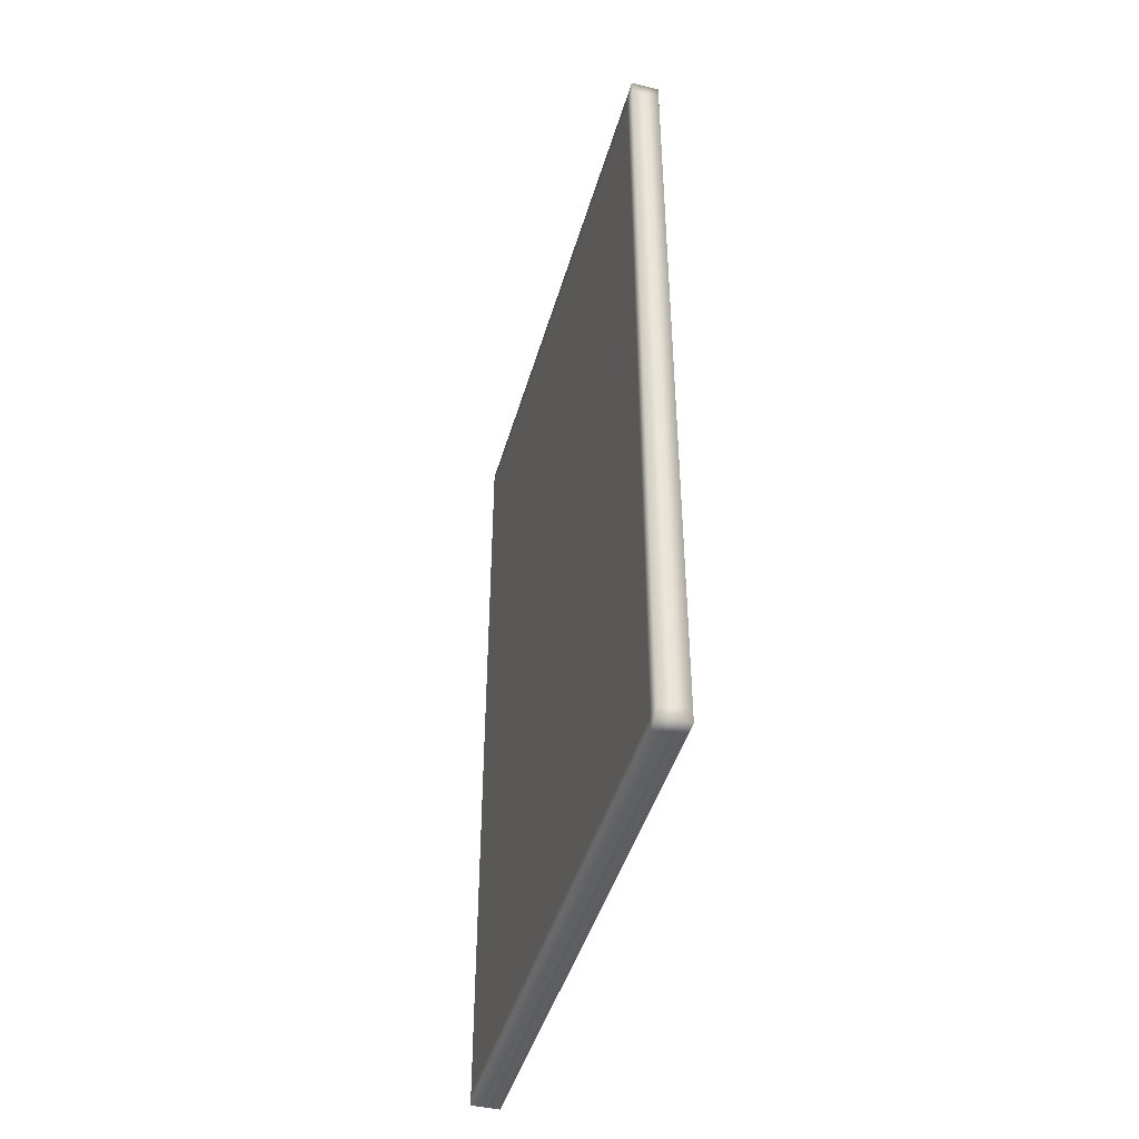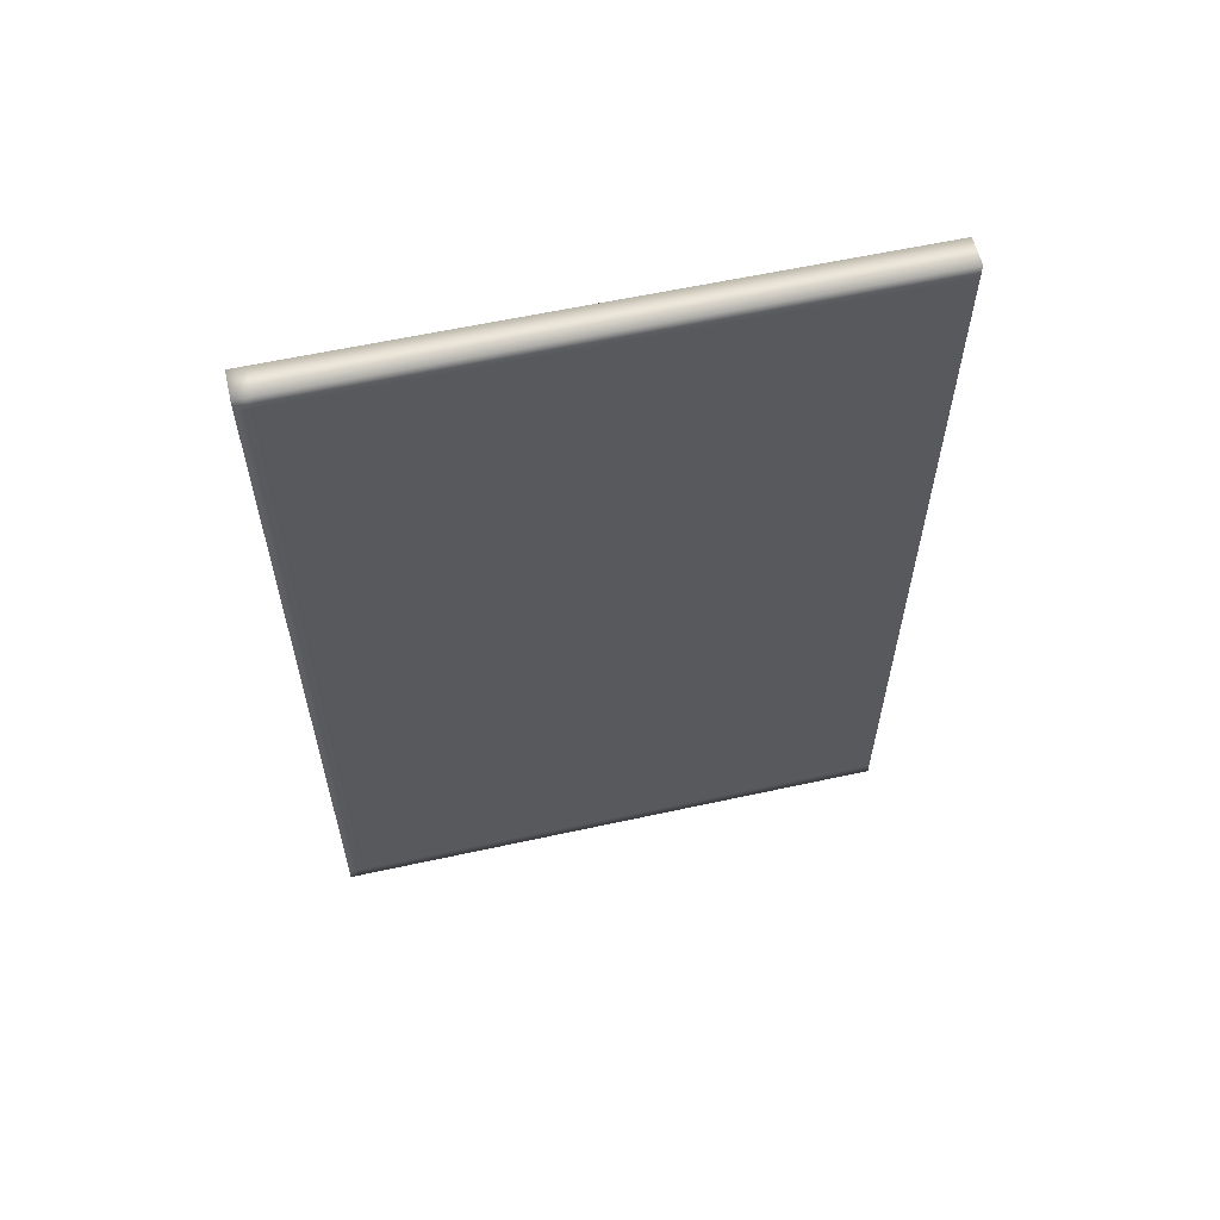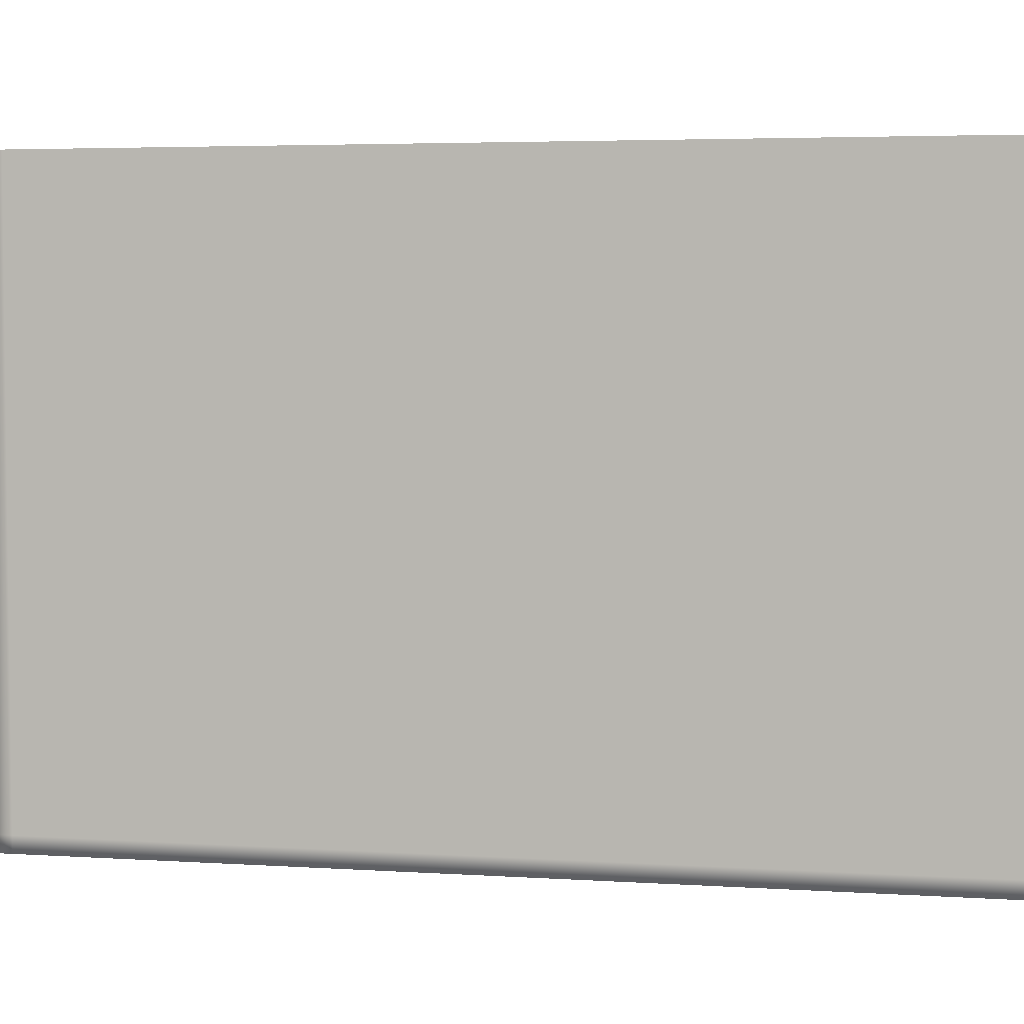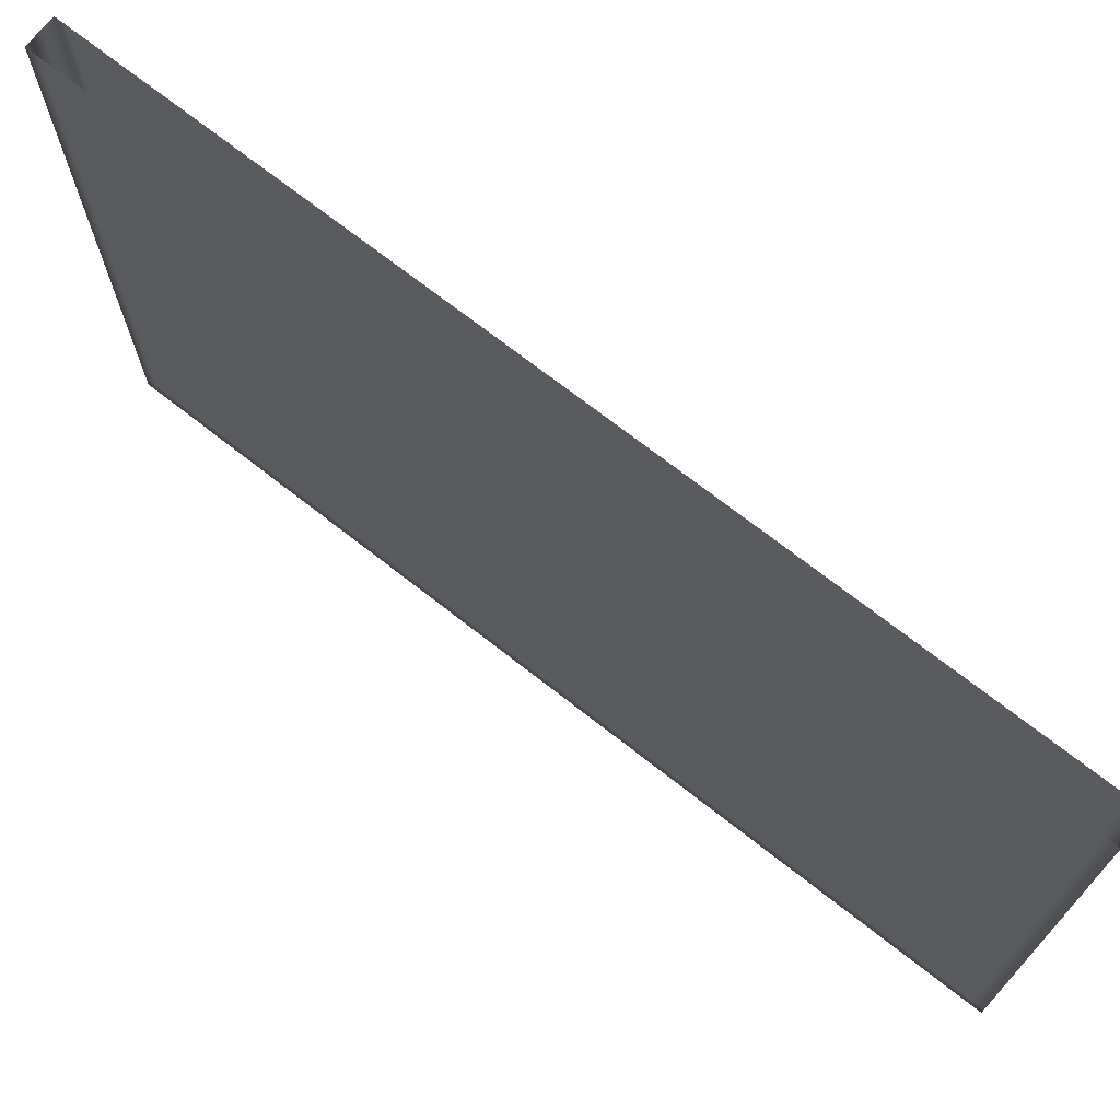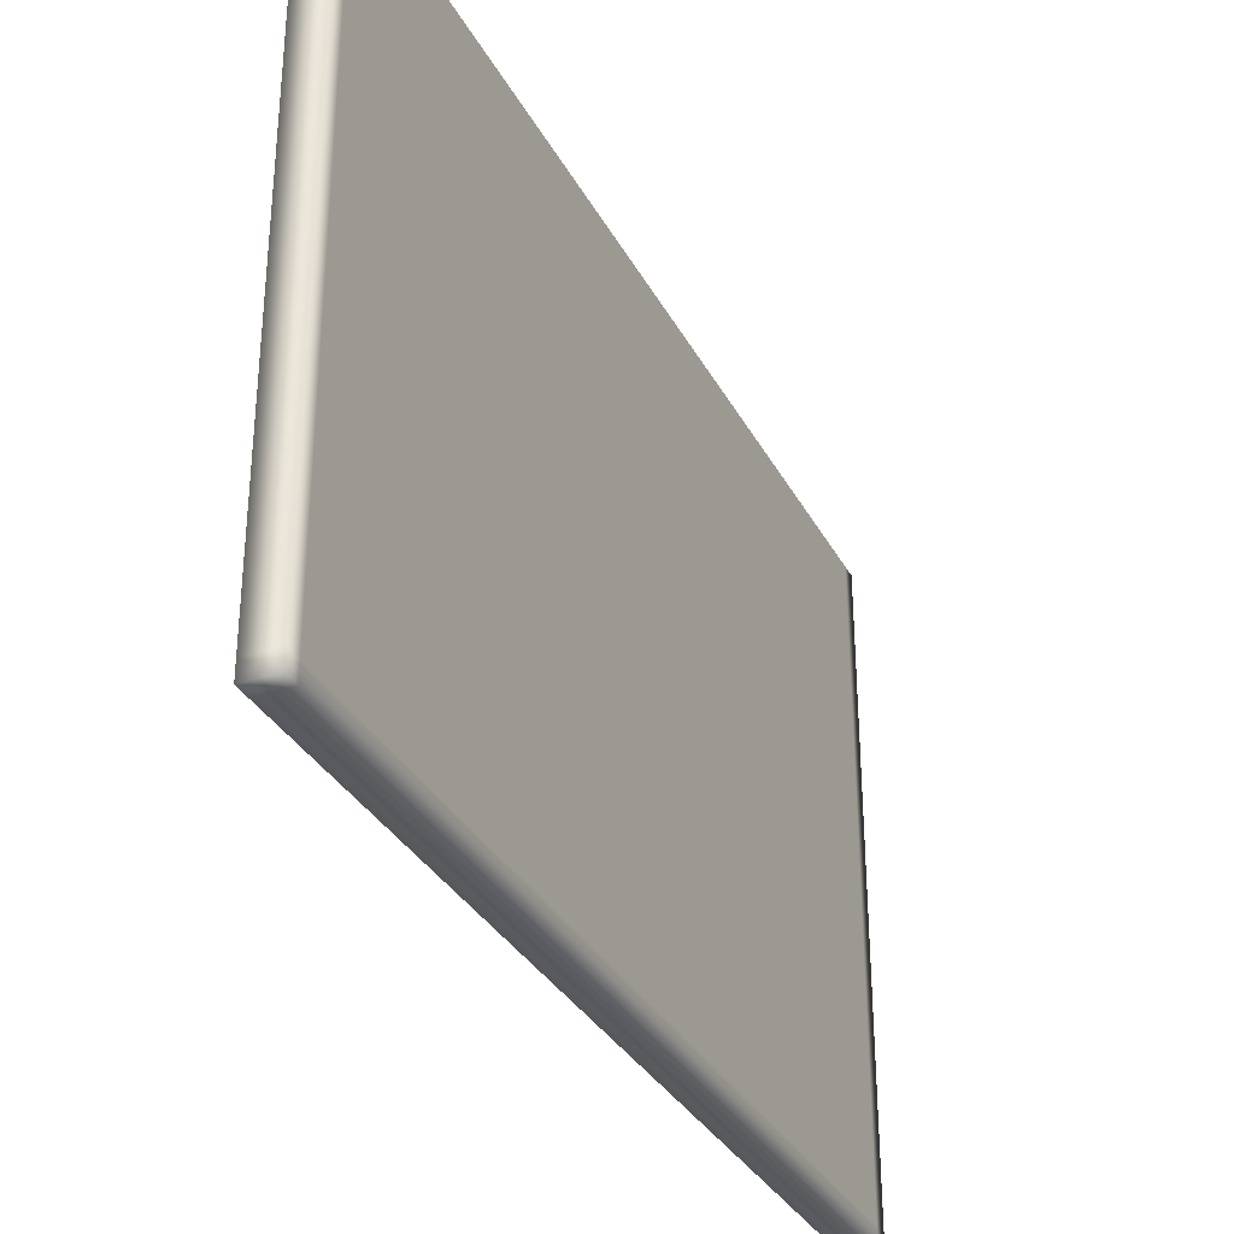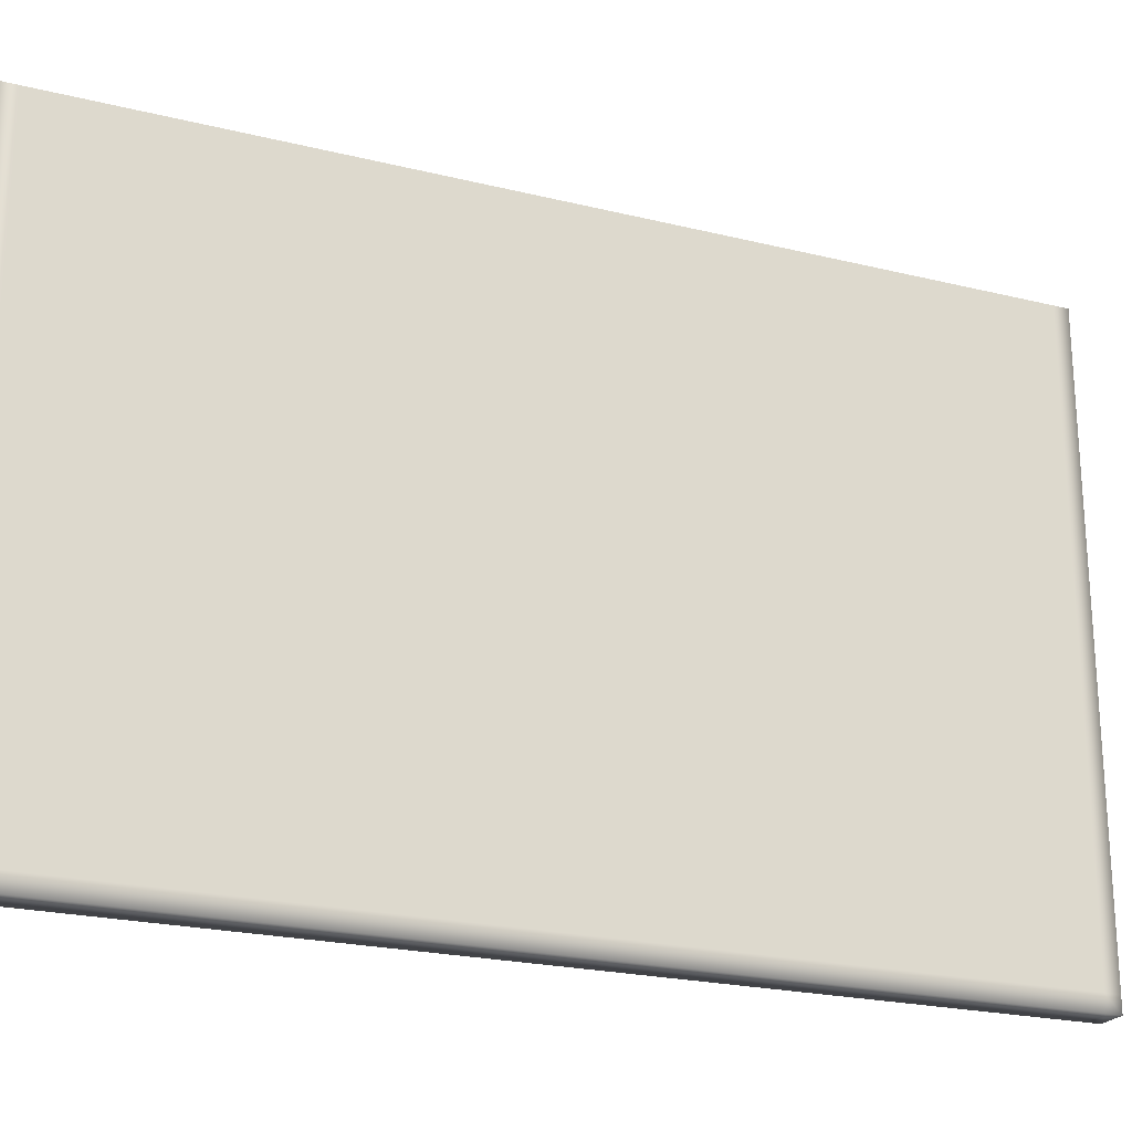
<metadata>
{"format":"obj","ext":"obj","renderer":"f3d","projection":"perspective","resolution":1024,"background":"white","views":[{"elev":-44.8,"azim":164.2,"up":"+Y"},{"elev":59.4,"azim":-102.7,"up":"+Y"},{"elev":4.3,"azim":101.9,"up":"+Z"},{"elev":71.2,"azim":-51.9,"up":"+Z"},{"elev":-32.6,"azim":24.2,"up":"+Z"},{"elev":-22.5,"azim":67.0,"up":"+Z"}]}
</metadata>
<code>
g BookCoverFront_col2+3_flyingItemAO_UV2(Clone)
v 0.00994 0.29 -0.3892
v 0.00994 0.3 -0.3892
v 0.00994 0.3 -0.4
v 0.00994 0.29 -0.4
v -0.009938 0.3 -0.4
v -0.009938 0.29 -0.4
v 0.00994 0.1933 -0.4
v -0.009938 0.1933 -0.4
v 0.00994 0.1933 -0.3892
v 0.00994 0.1933 -0.2956
v 0.00994 0.29 -0.2956
v -0.009938 0.3 -0.3892
v 0.00994 0.3 -0.2956
v -0.009938 0.3 -0.2956
v 0.00994 0.3 -0.202
v -0.009938 0.3 -0.202
v 0.00994 0.29 -0.202
v 0.00994 0.29 -0.1084
v 0.00994 0.3 -0.1084
v 0.00994 0.29 -0.01484
v 0.00994 0.3 -0.01484
v 0.00994 0.29 4.59e-06
v 0.00994 0.3 4.59e-06
v 0.00994 0.1933 4.59e-06
v 0.00994 0.1933 -0.01484
v 0.00994 0.1933 -0.1084
v 0.00994 0.1933 -0.202
v 0.00994 -0.3 -0.01484
v -0.009938 -0.3 -0.01484
v -0.009938 -0.3 4.59e-06
v 0.00994 -0.3 4.59e-06
v -0.009938 -0.29 4.59e-06
v -0.009938 -0.29 -0.01484
v -0.009938 -0.3 -0.1084
v -0.009938 -0.29 -0.1084
v 0.00994 -0.3 -0.1084
v 0.00994 -0.3 -0.202
v -0.009938 -0.3 -0.202
v -0.009938 -0.29 -0.202
v -0.009938 -0.3 -0.2956
v -0.009938 -0.29 -0.2956
v -0.009938 -0.3 -0.3892
v -0.009938 -0.29 -0.3892
v -0.009938 -0.3 -0.4
v -0.009938 -0.29 -0.4
v -0.009938 -0.1933 -0.3892
v -0.009938 -0.1933 -0.4
v -0.009938 0.3 -0.01484
v 0.00994 0.3 -0.01484
v 0.00994 0.3 4.59e-06
v -0.009938 0.3 4.59e-06
v -0.009938 0.29 -0.01484
v -0.009938 0.29 4.59e-06
v -0.009938 0.29 -0.1084
v -0.009938 0.3 -0.1084
v 0.00994 0.3 -0.1084
v -0.009938 0.3 -0.202
v 0.00994 0.3 -0.202
v -0.009938 0.29 -0.202
v -0.009938 0.29 -0.2956
v -0.009938 0.3 -0.2956
v -0.009938 0.29 -0.3892
v -0.009938 0.3 -0.3892
v -0.009938 0.29 -0.4
v -0.009938 0.1933 -0.4
v -0.009938 0.1933 -0.3892
v -0.009938 0.3 -0.4
v -0.009938 0.1933 -0.01484
v -0.009938 0.29 -0.01484
v -0.009938 0.29 4.59e-06
v -0.009938 0.1933 4.59e-06
v -0.009938 0.1933 -0.1084
v -0.009938 0.29 -0.1084
v -0.009938 0.1933 -0.202
v -0.009938 0.29 -0.202
v -0.009938 0.1933 -0.2956
v -0.009938 0.29 -0.2956
v -0.009938 0.1933 -0.3892
v -0.009938 0.29 -0.3892
v -0.009938 0.09667 -0.202
v -0.009938 0.09667 -0.1084
v -0.009938 4.59e-06 -0.202
v -0.009938 4.59e-06 -0.1084
v -0.009938 -0.09667 -0.202
v -0.009938 -0.09667 -0.1084
v -0.009938 -0.1933 -0.202
v -0.009938 -0.1933 -0.1084
v -0.009938 -0.29 -0.202
v -0.009938 -0.29 -0.1084
v -0.009938 -0.29 -0.2956
v -0.009938 -0.1933 -0.2956
v -0.009938 -0.09667 -0.2956
v -0.009938 4.59e-06 -0.2956
v -0.009938 0.09667 -0.2956
v -0.009938 -0.29 -0.3892
v -0.009938 -0.1933 -0.3892
v -0.009938 -0.09667 -0.3892
v -0.009938 4.59e-06 -0.3892
v -0.009938 0.09667 -0.3892
v -0.009938 -0.1933 -0.01484
v -0.009938 -0.29 -0.01484
v -0.009938 -0.1933 4.59e-06
v -0.009938 -0.29 4.59e-06
v -0.009938 -0.09667 4.59e-06
v -0.009938 -0.09667 -0.01484
v -0.009938 4.59e-06 -0.01484
v -0.009938 0.09667 -0.01484
v -0.009938 4.59e-06 4.59e-06
v -0.009938 0.09667 4.59e-06
v 0.00994 -0.3 -0.3892
v 0.00994 -0.29 -0.3892
v 0.00994 -0.29 -0.4
v 0.00994 -0.3 -0.4
v -0.009938 -0.29 -0.4
v -0.009938 -0.3 -0.4
v 0.00994 -0.3 -0.2956
v 0.00994 -0.29 -0.2956
v -0.009938 -0.3 -0.3892
v -0.009938 -0.3 -0.2956
v -0.009938 -0.3 -0.202
v 0.00994 -0.3 -0.202
v 0.00994 -0.29 -0.202
v 0.00994 -0.3 -0.1084
v 0.00994 -0.29 -0.1084
v 0.00994 -0.3 -0.01484
v 0.00994 -0.29 -0.01484
v 0.00994 -0.3 4.59e-06
v 0.00994 -0.29 4.59e-06
v 0.00994 -0.1933 -0.2956
v 0.00994 -0.1933 -0.202
v 0.00994 -0.1933 -0.1084
v 0.00994 -0.1933 -0.01484
v 0.00994 -0.1933 4.59e-06
v 0.00994 -0.1933 -0.3892
v 0.00994 -0.1933 -0.4
v -0.009938 -0.1933 -0.4
v 0.00994 -0.1933 -0.202
v 0.00994 -0.09667 -0.202
v 0.00994 -0.09667 -0.2956
v 0.00994 -0.1933 -0.2956
v 0.00994 -0.1933 -0.1084
v 0.00994 -0.09667 -0.1084
v 0.00994 -0.1933 -0.01484
v 0.00994 -0.09667 -0.01484
v 0.00994 -0.1933 4.59e-06
v 0.00994 -0.09667 4.59e-06
v 0.00994 -0.09667 -0.3892
v 0.00994 -0.1933 -0.3892
v 0.00994 -0.09667 -0.4
v 0.00994 -0.1933 -0.4
v 0.00994 -0.09667 -0.202
v 0.00994 4.59e-06 -0.202
v 0.00994 4.59e-06 -0.2956
v 0.00994 -0.09667 -0.2956
v 0.00994 0.09667 -0.2956
v 0.00994 0.09667 -0.202
v 0.00994 -0.09667 -0.1084
v 0.00994 4.59e-06 -0.1084
v 0.00994 0.09667 -0.1084
v 0.00994 -0.09667 -0.01484
v 0.00994 4.59e-06 -0.01484
v 0.00994 0.09667 -0.01484
v 0.00994 -0.09667 4.59e-06
v 0.00994 4.59e-06 4.59e-06
v 0.00994 0.09667 4.59e-06
v 0.00994 4.59e-06 -0.3892
v 0.00994 -0.09667 -0.3892
v 0.00994 0.09667 -0.3892
v 0.00994 4.59e-06 -0.4
v 0.00994 -0.09667 -0.4
v 0.00994 0.09667 -0.4
v 0.00994 0.09667 -0.202
v 0.00994 0.1933 -0.202
v 0.00994 0.1933 -0.2956
v 0.00994 0.09667 -0.2956
v 0.00994 0.09667 -0.1084
v 0.00994 0.1933 -0.1084
v 0.00994 0.09667 -0.01484
v 0.00994 0.1933 -0.01484
v 0.00994 0.09667 4.59e-06
v 0.00994 0.1933 4.59e-06
v 0.00994 0.1933 -0.3892
v 0.00994 0.09667 -0.3892
v 0.00994 0.1933 -0.4
v 0.00994 0.09667 -0.4
v -0.009938 -0.1933 -0.4
v -0.009938 -0.09667 -0.4
v -0.009938 -0.09667 -0.3892
v -0.009938 -0.1933 -0.3892
v 0.00994 -0.1933 -0.4
v 0.00994 -0.09667 -0.4
v -0.009938 -0.09667 -0.4
v -0.009938 4.59e-06 -0.4
v -0.009938 4.59e-06 -0.3892
v -0.009938 -0.09667 -0.3892
v -0.009938 0.09667 -0.3892
v -0.009938 0.09667 -0.4
v 0.00994 -0.09667 -0.4
v 0.00994 4.59e-06 -0.4
v 0.00994 0.09667 -0.4
v -0.009938 0.09667 -0.4
v -0.009938 0.1933 -0.4
v -0.009938 0.1933 -0.3892
v -0.009938 0.09667 -0.3892
v 0.00994 0.09667 -0.4
v 0.00994 0.1933 -0.4
g BookCoverFront_col2+3_flyingItemAO_UV2(Clone)_0
f 3 2 1
f 4 3 1
f 5 3 4
f 2 3 5
f 6 5 4
f 6 4 7
f 8 6 7
f 4 1 9
f 7 4 9
f 9 1 10
f 1 11 10
f 1 2 11
f 12 2 5
f 2 13 11
f 13 2 12
f 14 13 12
f 15 13 14
f 16 15 14
f 13 15 17
f 11 13 17
f 17 15 18
f 15 19 18
f 18 19 20
f 19 21 20
f 20 21 22
f 21 23 22
f 20 22 24
f 25 20 24
f 18 20 25
f 26 18 25
f 17 18 26
f 27 17 26
f 11 17 27
f 10 11 27
f 30 29 28
f 31 30 28
f 30 32 29
f 32 33 29
f 29 33 34
f 33 35 34
f 29 34 36
f 28 29 36
f 36 34 37
f 34 38 37
f 34 35 38
f 35 39 38
f 38 39 40
f 39 41 40
f 40 41 42
f 41 43 42
f 42 43 44
f 43 45 44
f 43 46 45
f 46 47 45
f 50 49 48
f 51 50 48
f 51 48 52
f 53 51 52
f 52 48 54
f 48 55 54
f 48 49 55
f 49 56 55
f 55 56 57
f 56 58 57
f 55 57 59
f 54 55 59
f 59 57 60
f 57 61 60
f 60 61 62
f 61 63 62
f 62 63 64
f 62 64 65
f 66 62 65
f 63 67 64
f 70 69 68
f 71 70 68
f 68 69 72
f 69 73 72
f 72 73 74
f 73 75 74
f 74 75 76
f 75 77 76
f 76 77 78
f 77 79 78
f 72 74 80
f 81 72 80
f 68 72 81
f 81 80 82
f 83 81 82
f 83 82 84
f 85 83 84
f 85 84 86
f 87 85 86
f 87 86 88
f 89 87 88
f 88 86 90
f 86 91 90
f 86 84 91
f 84 92 91
f 84 82 92
f 82 93 92
f 82 80 93
f 80 94 93
f 80 74 94
f 74 76 94
f 90 91 95
f 91 96 95
f 91 92 96
f 92 97 96
f 92 93 97
f 93 98 97
f 93 94 98
f 94 99 98
f 94 76 99
f 76 78 99
f 100 87 89
f 101 100 89
f 102 100 101
f 103 102 101
f 102 104 100
f 104 105 100
f 100 105 87
f 105 85 87
f 105 106 85
f 106 83 85
f 106 107 83
f 107 81 83
f 107 68 81
f 108 106 105
f 104 108 105
f 109 107 106
f 108 109 106
f 71 68 107
f 109 71 107
f 112 111 110
f 113 112 110
f 114 112 113
f 115 114 113
f 110 111 116
f 111 117 116
f 118 115 113
f 110 118 113
f 119 118 110
f 116 119 110
f 120 119 116
f 121 120 116
f 116 117 121
f 117 122 121
f 121 122 123
f 122 124 123
f 123 124 125
f 124 126 125
f 125 126 127
f 126 128 127
f 117 129 122
f 129 130 122
f 122 130 124
f 130 131 124
f 124 131 126
f 131 132 126
f 126 132 128
f 132 133 128
f 134 129 117
f 111 134 117
f 135 134 111
f 112 135 111
f 136 135 112
f 114 136 112
f 139 138 137
f 140 139 137
f 137 138 141
f 138 142 141
f 141 142 143
f 142 144 143
f 143 144 145
f 144 146 145
f 147 139 140
f 148 147 140
f 149 147 148
f 150 149 148
f 153 152 151
f 154 153 151
f 153 155 152
f 155 156 152
f 151 152 157
f 152 158 157
f 152 156 158
f 156 159 158
f 157 158 160
f 158 161 160
f 158 159 161
f 159 162 161
f 160 161 163
f 161 164 163
f 161 162 164
f 162 165 164
f 166 153 154
f 167 166 154
f 168 155 153
f 166 168 153
f 169 166 167
f 170 169 167
f 171 168 166
f 169 171 166
f 174 173 172
f 175 174 172
f 172 173 176
f 173 177 176
f 176 177 178
f 177 179 178
f 178 179 180
f 179 181 180
f 182 174 175
f 183 182 175
f 184 182 183
f 185 184 183
f 188 187 186
f 189 188 186
f 186 187 190
f 187 191 190
f 194 193 192
f 195 194 192
f 194 196 193
f 196 197 193
f 192 193 198
f 193 199 198
f 193 197 199
f 197 200 199
f 203 202 201
f 204 203 201
f 201 202 205
f 202 206 205

</code>
